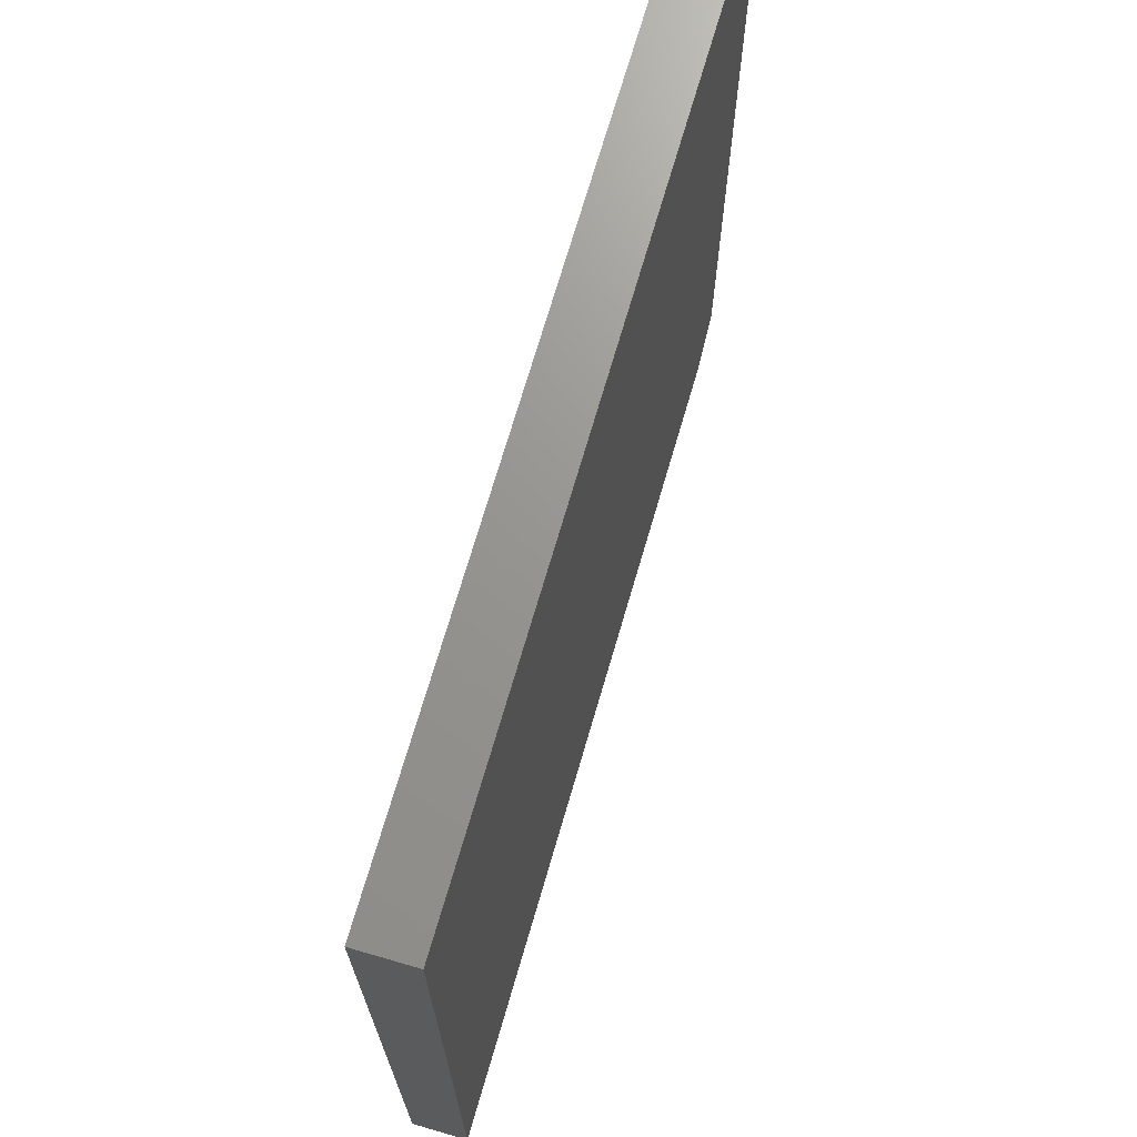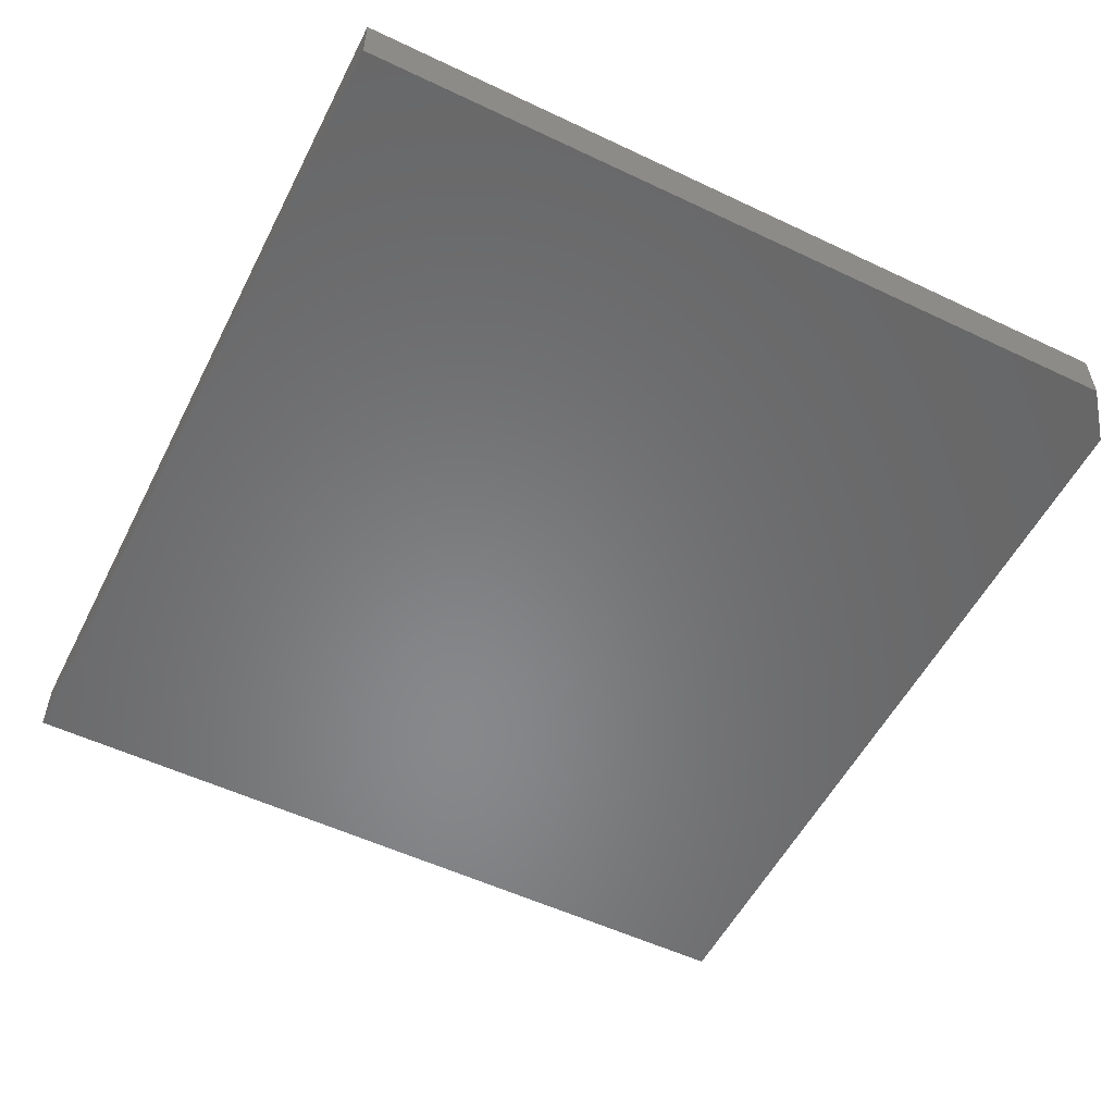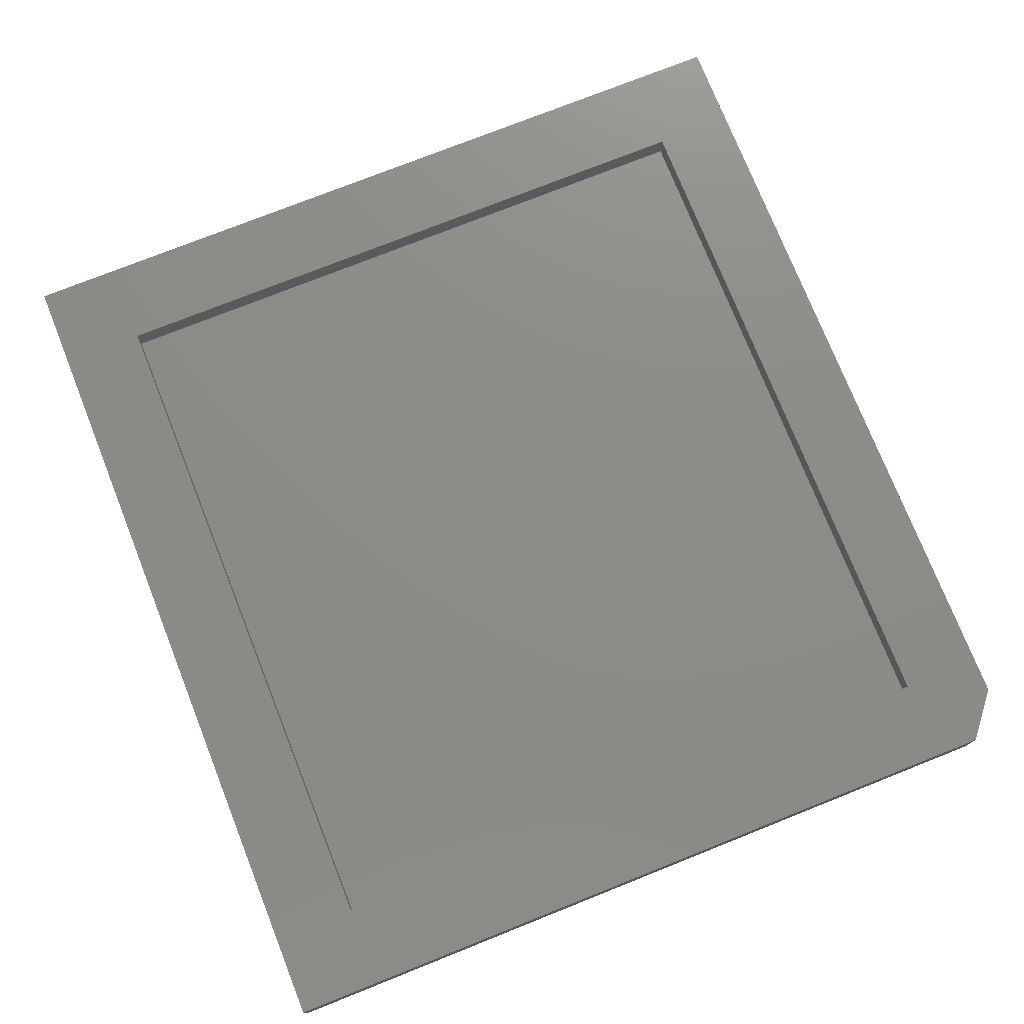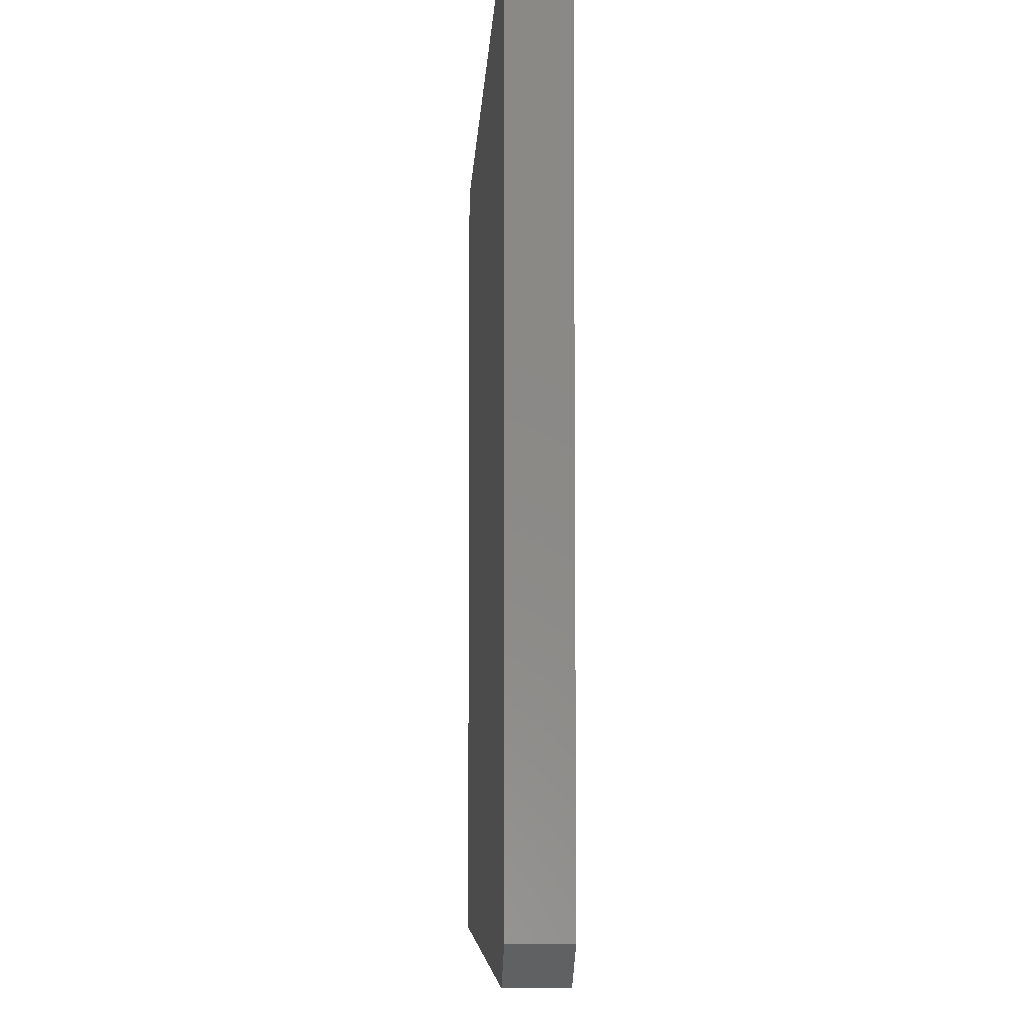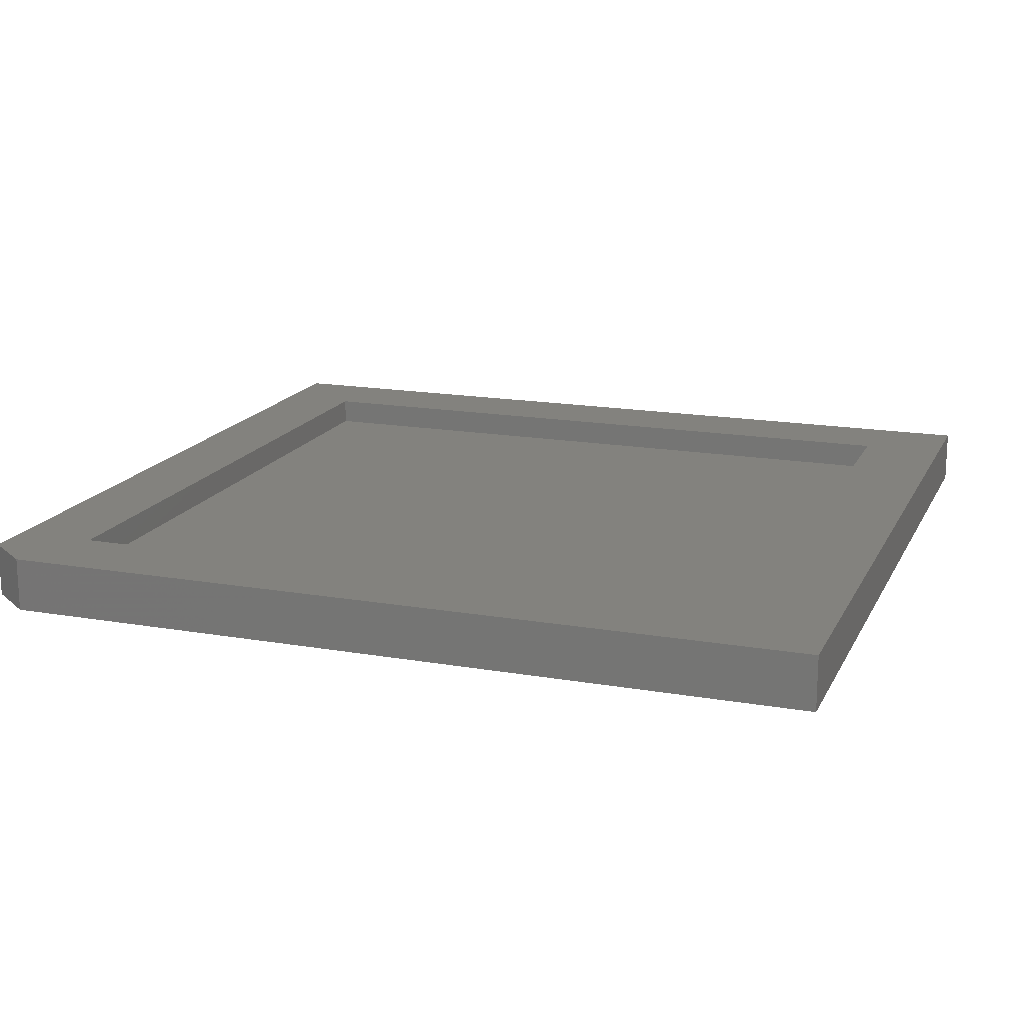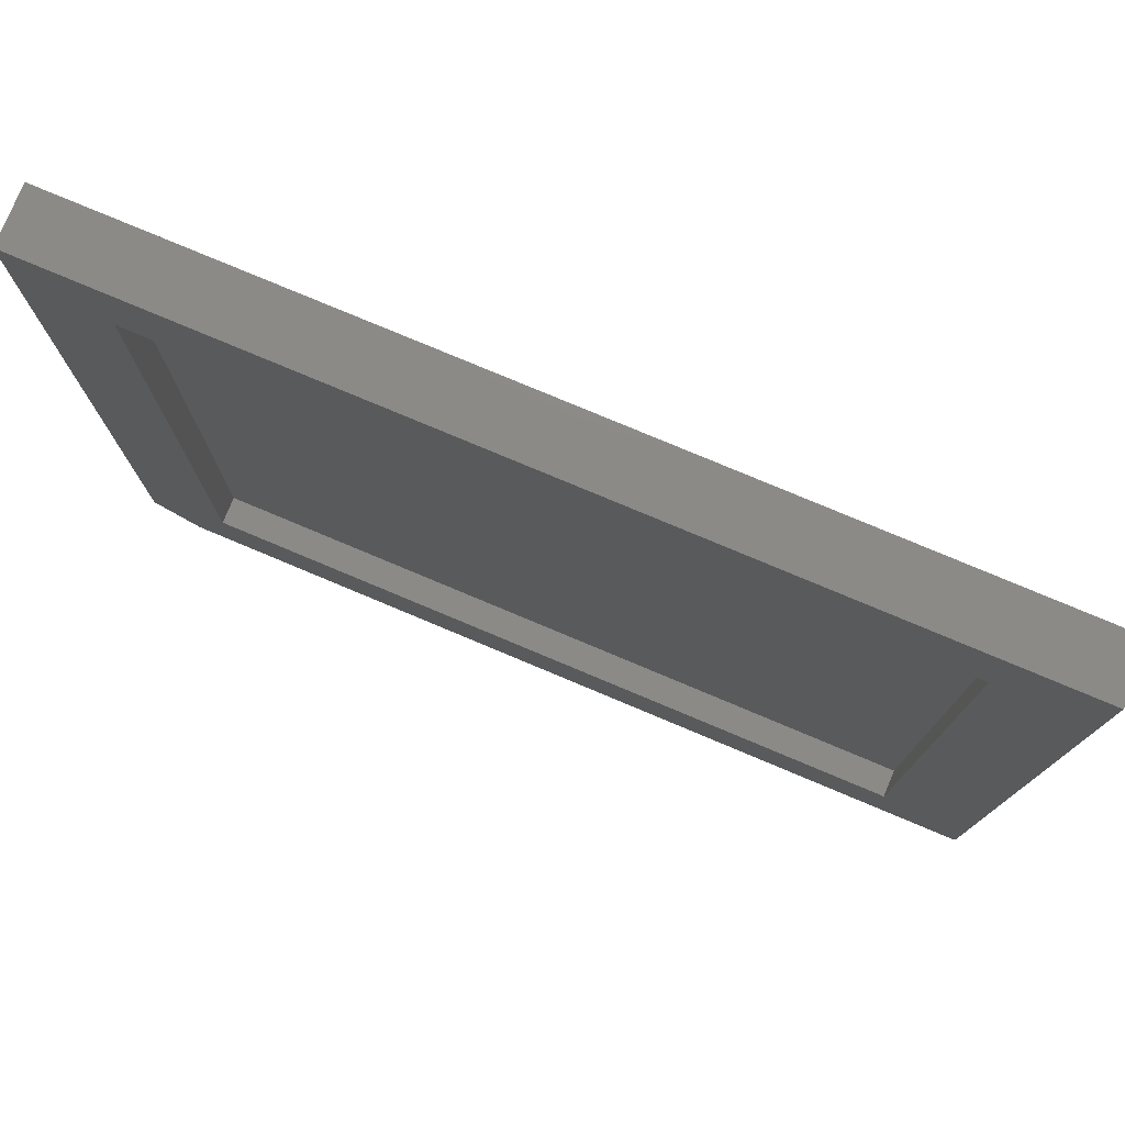
<metadata>
{"format":"stl","ext":"stl","renderer":"f3d","projection":"perspective","resolution":1024,"background":"white","views":[{"elev":70.5,"azim":106.2,"up":"+Y"},{"elev":-54.5,"azim":-116.7,"up":"+Z"},{"elev":75.7,"azim":-111.7,"up":"+Z"},{"elev":-6.4,"azim":-92.8,"up":"+Y"},{"elev":16.7,"azim":19.5,"up":"+Z"},{"elev":77.8,"azim":22.8,"up":"+Y"}]}
</metadata>
<code>
# stl→obj: 18 verts, 32 faces
v -0.75 -0.6484 0.09375
v -0.6719 -0.7109 0.09375
v -0.6094 -0.5703 0.09375
v -0.6094 0.5641 0.09375
v -0.75 0.7101 0.09375
v 0.75 0.7101 0.09375
v 0.6016 0.5641 0.09375
v 0.75 -0.7109 0.09375
v 0.6016 -0.5703 0.09375
v -0.6094 0.5641 0.04688
v -0.6094 -0.5703 0.04688
v 0.6016 0.5641 0.04688
v 0.6016 -0.5703 0.04688
v -0.6719 -0.7109 0
v -0.75 -0.6484 0
v 0.75 -0.7109 0
v -0.75 0.7101 0
v 0.75 0.7101 0
f 1 2 3
f 1 3 4
f 1 4 5
f 5 4 6
f 6 4 7
f 6 7 8
f 8 7 9
f 8 9 2
f 2 9 3
f 10 4 11
f 11 4 3
f 12 7 10
f 10 7 4
f 13 9 12
f 12 9 7
f 11 3 13
f 13 3 9
f 11 13 10
f 10 13 12
f 14 15 16
f 16 15 17
f 16 17 18
f 5 17 1
f 1 17 15
f 2 14 8
f 8 14 16
f 1 15 2
f 2 15 14
f 6 18 5
f 5 18 17
f 8 16 6
f 6 16 18

</code>
